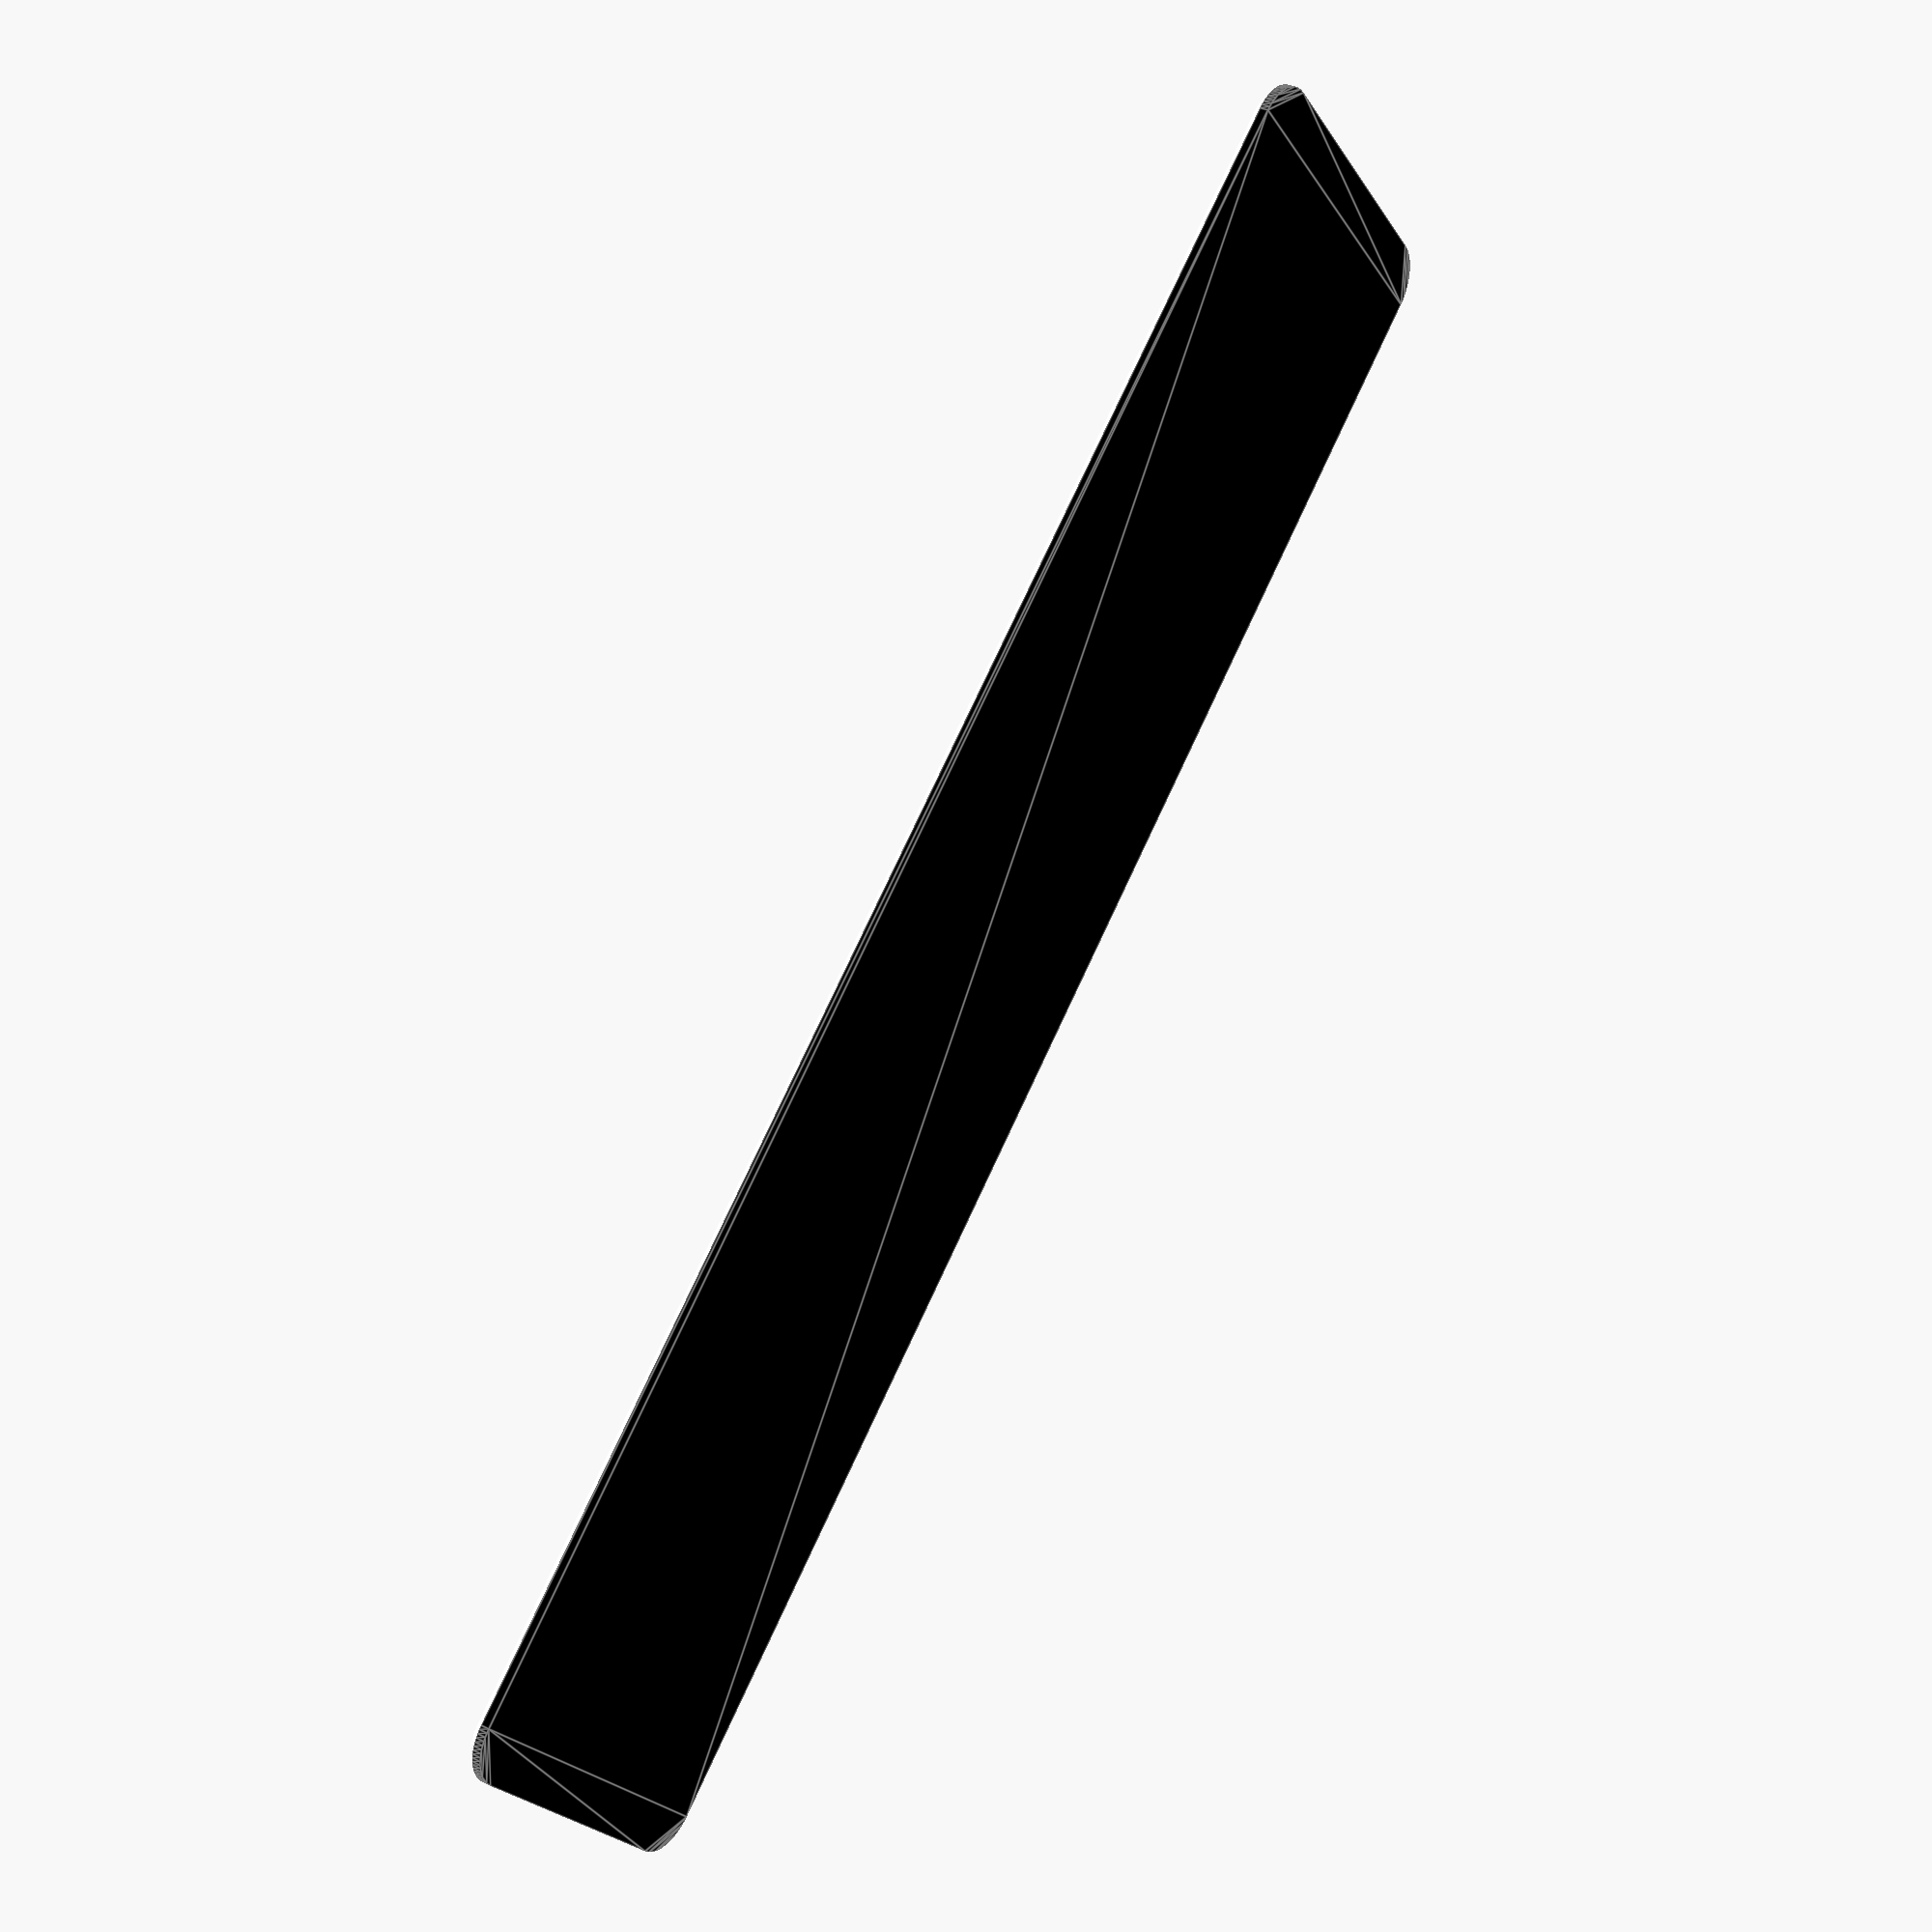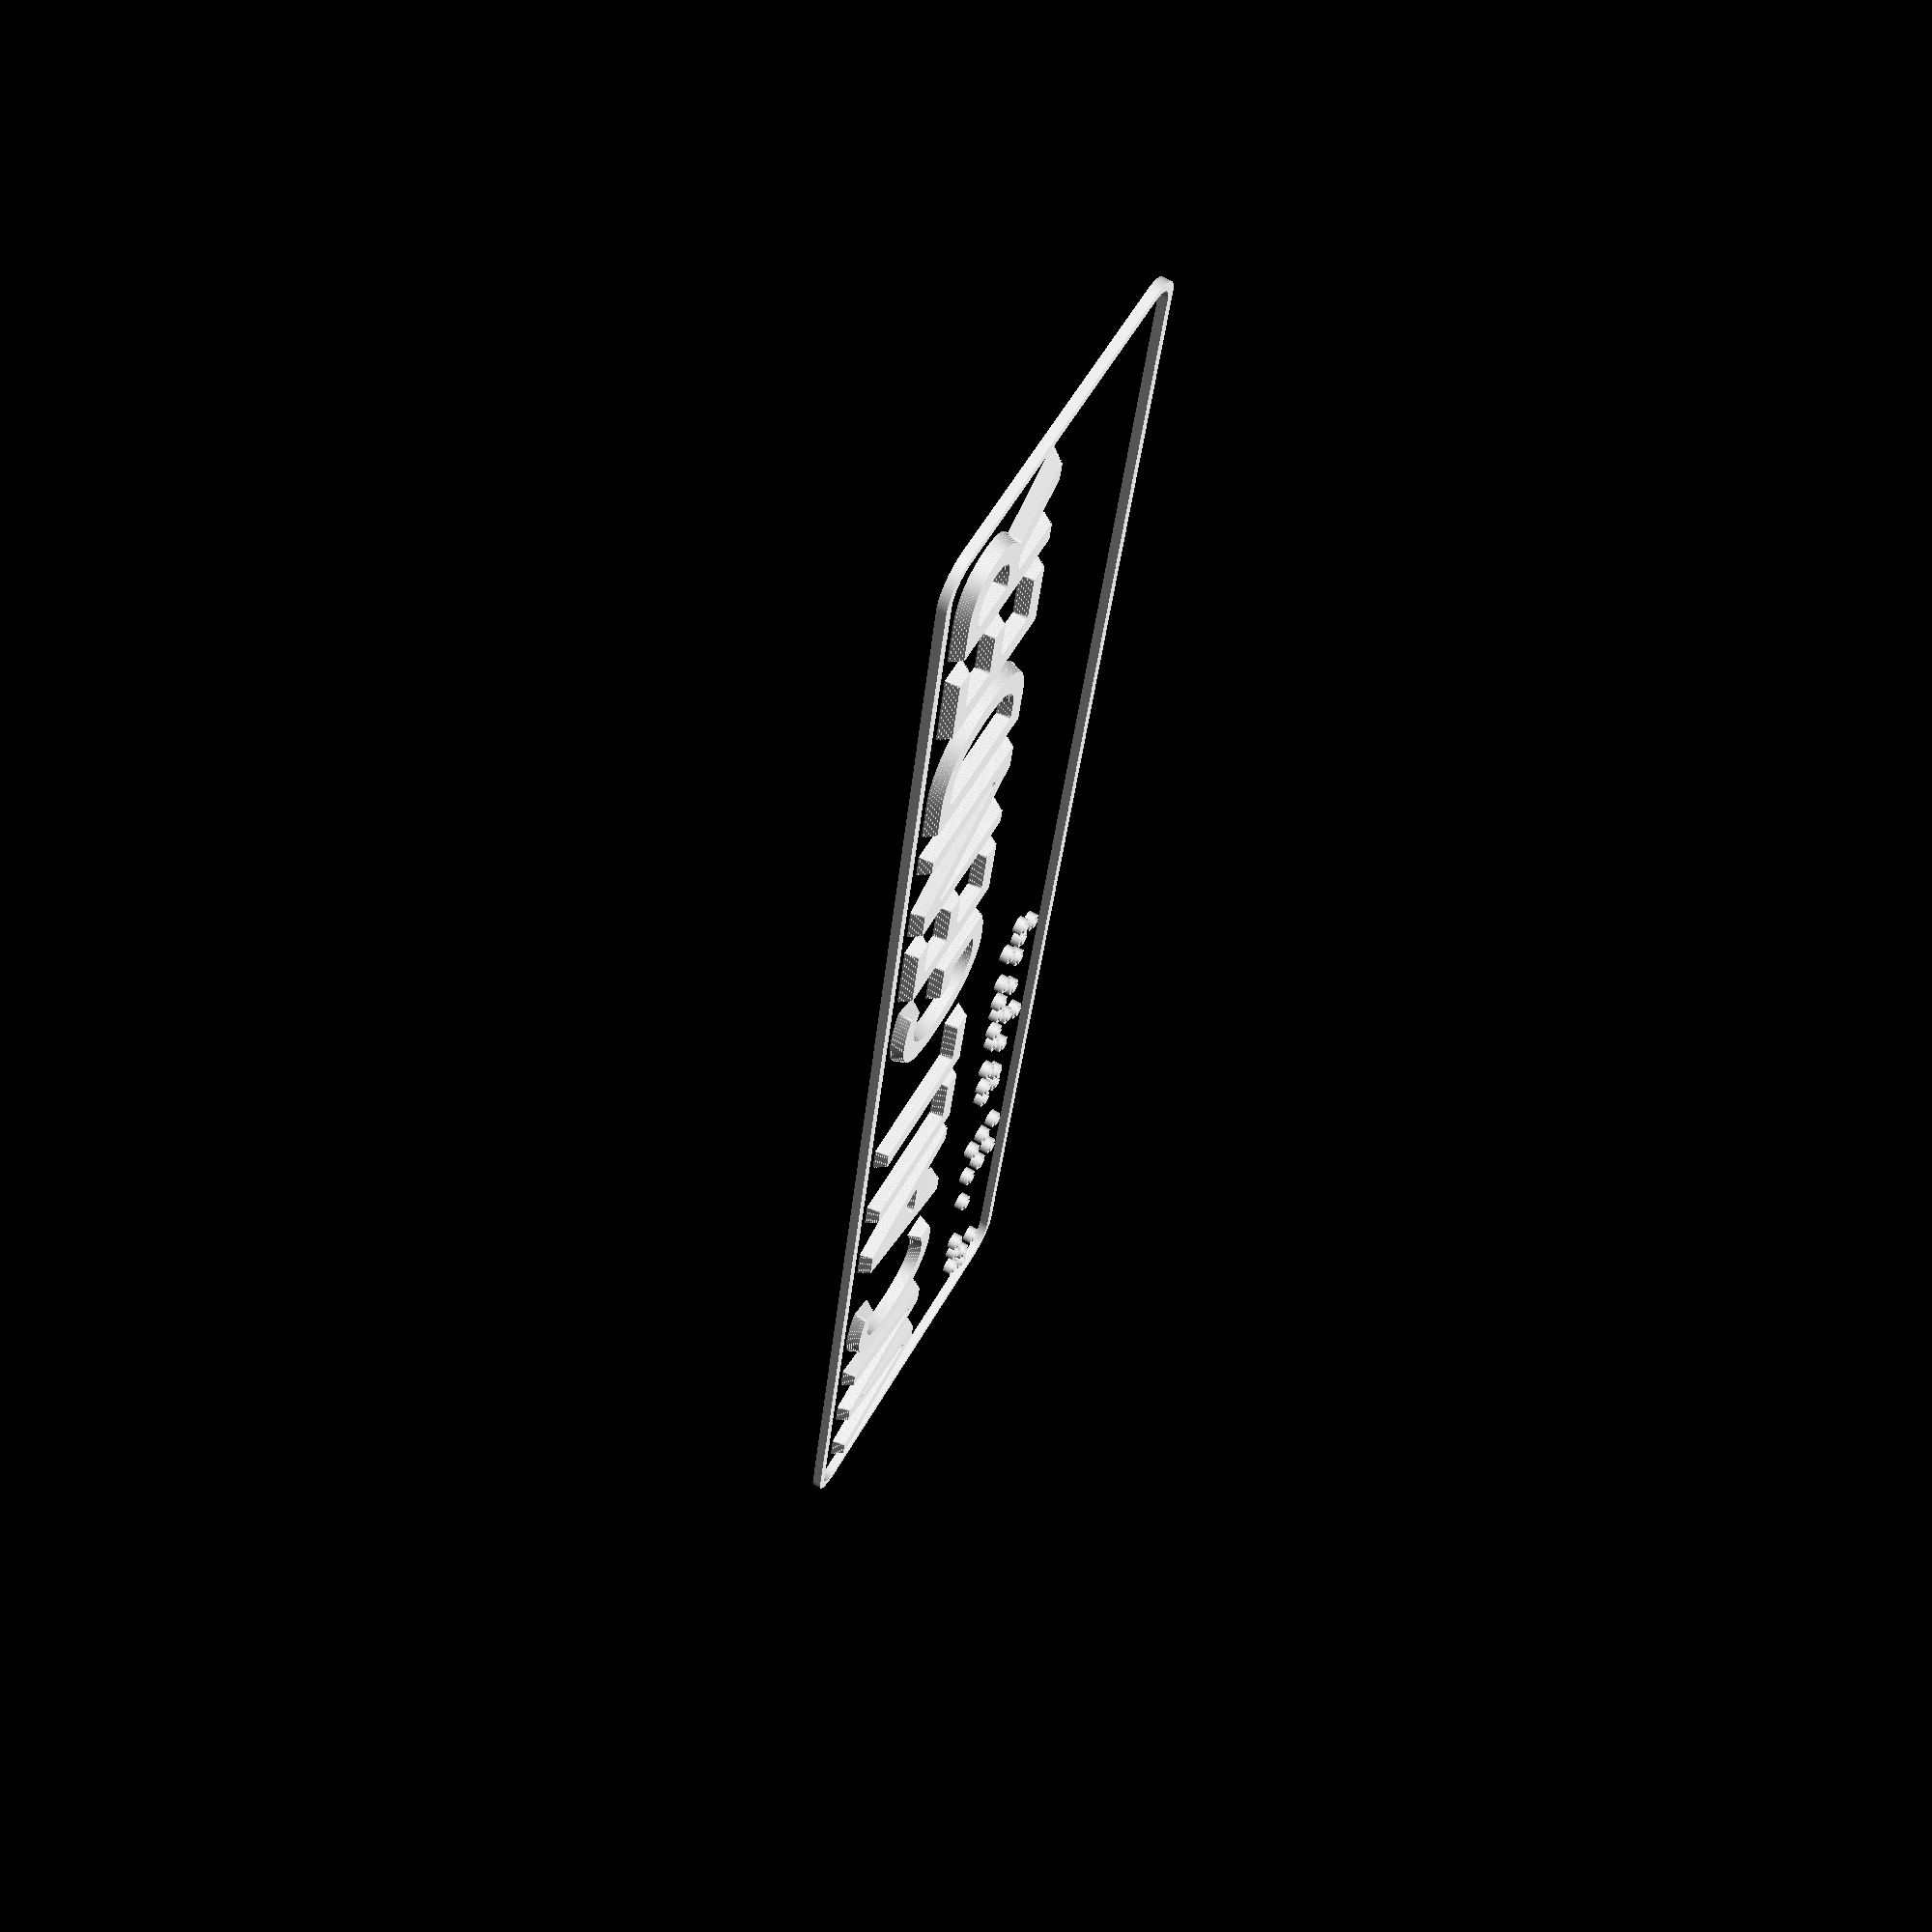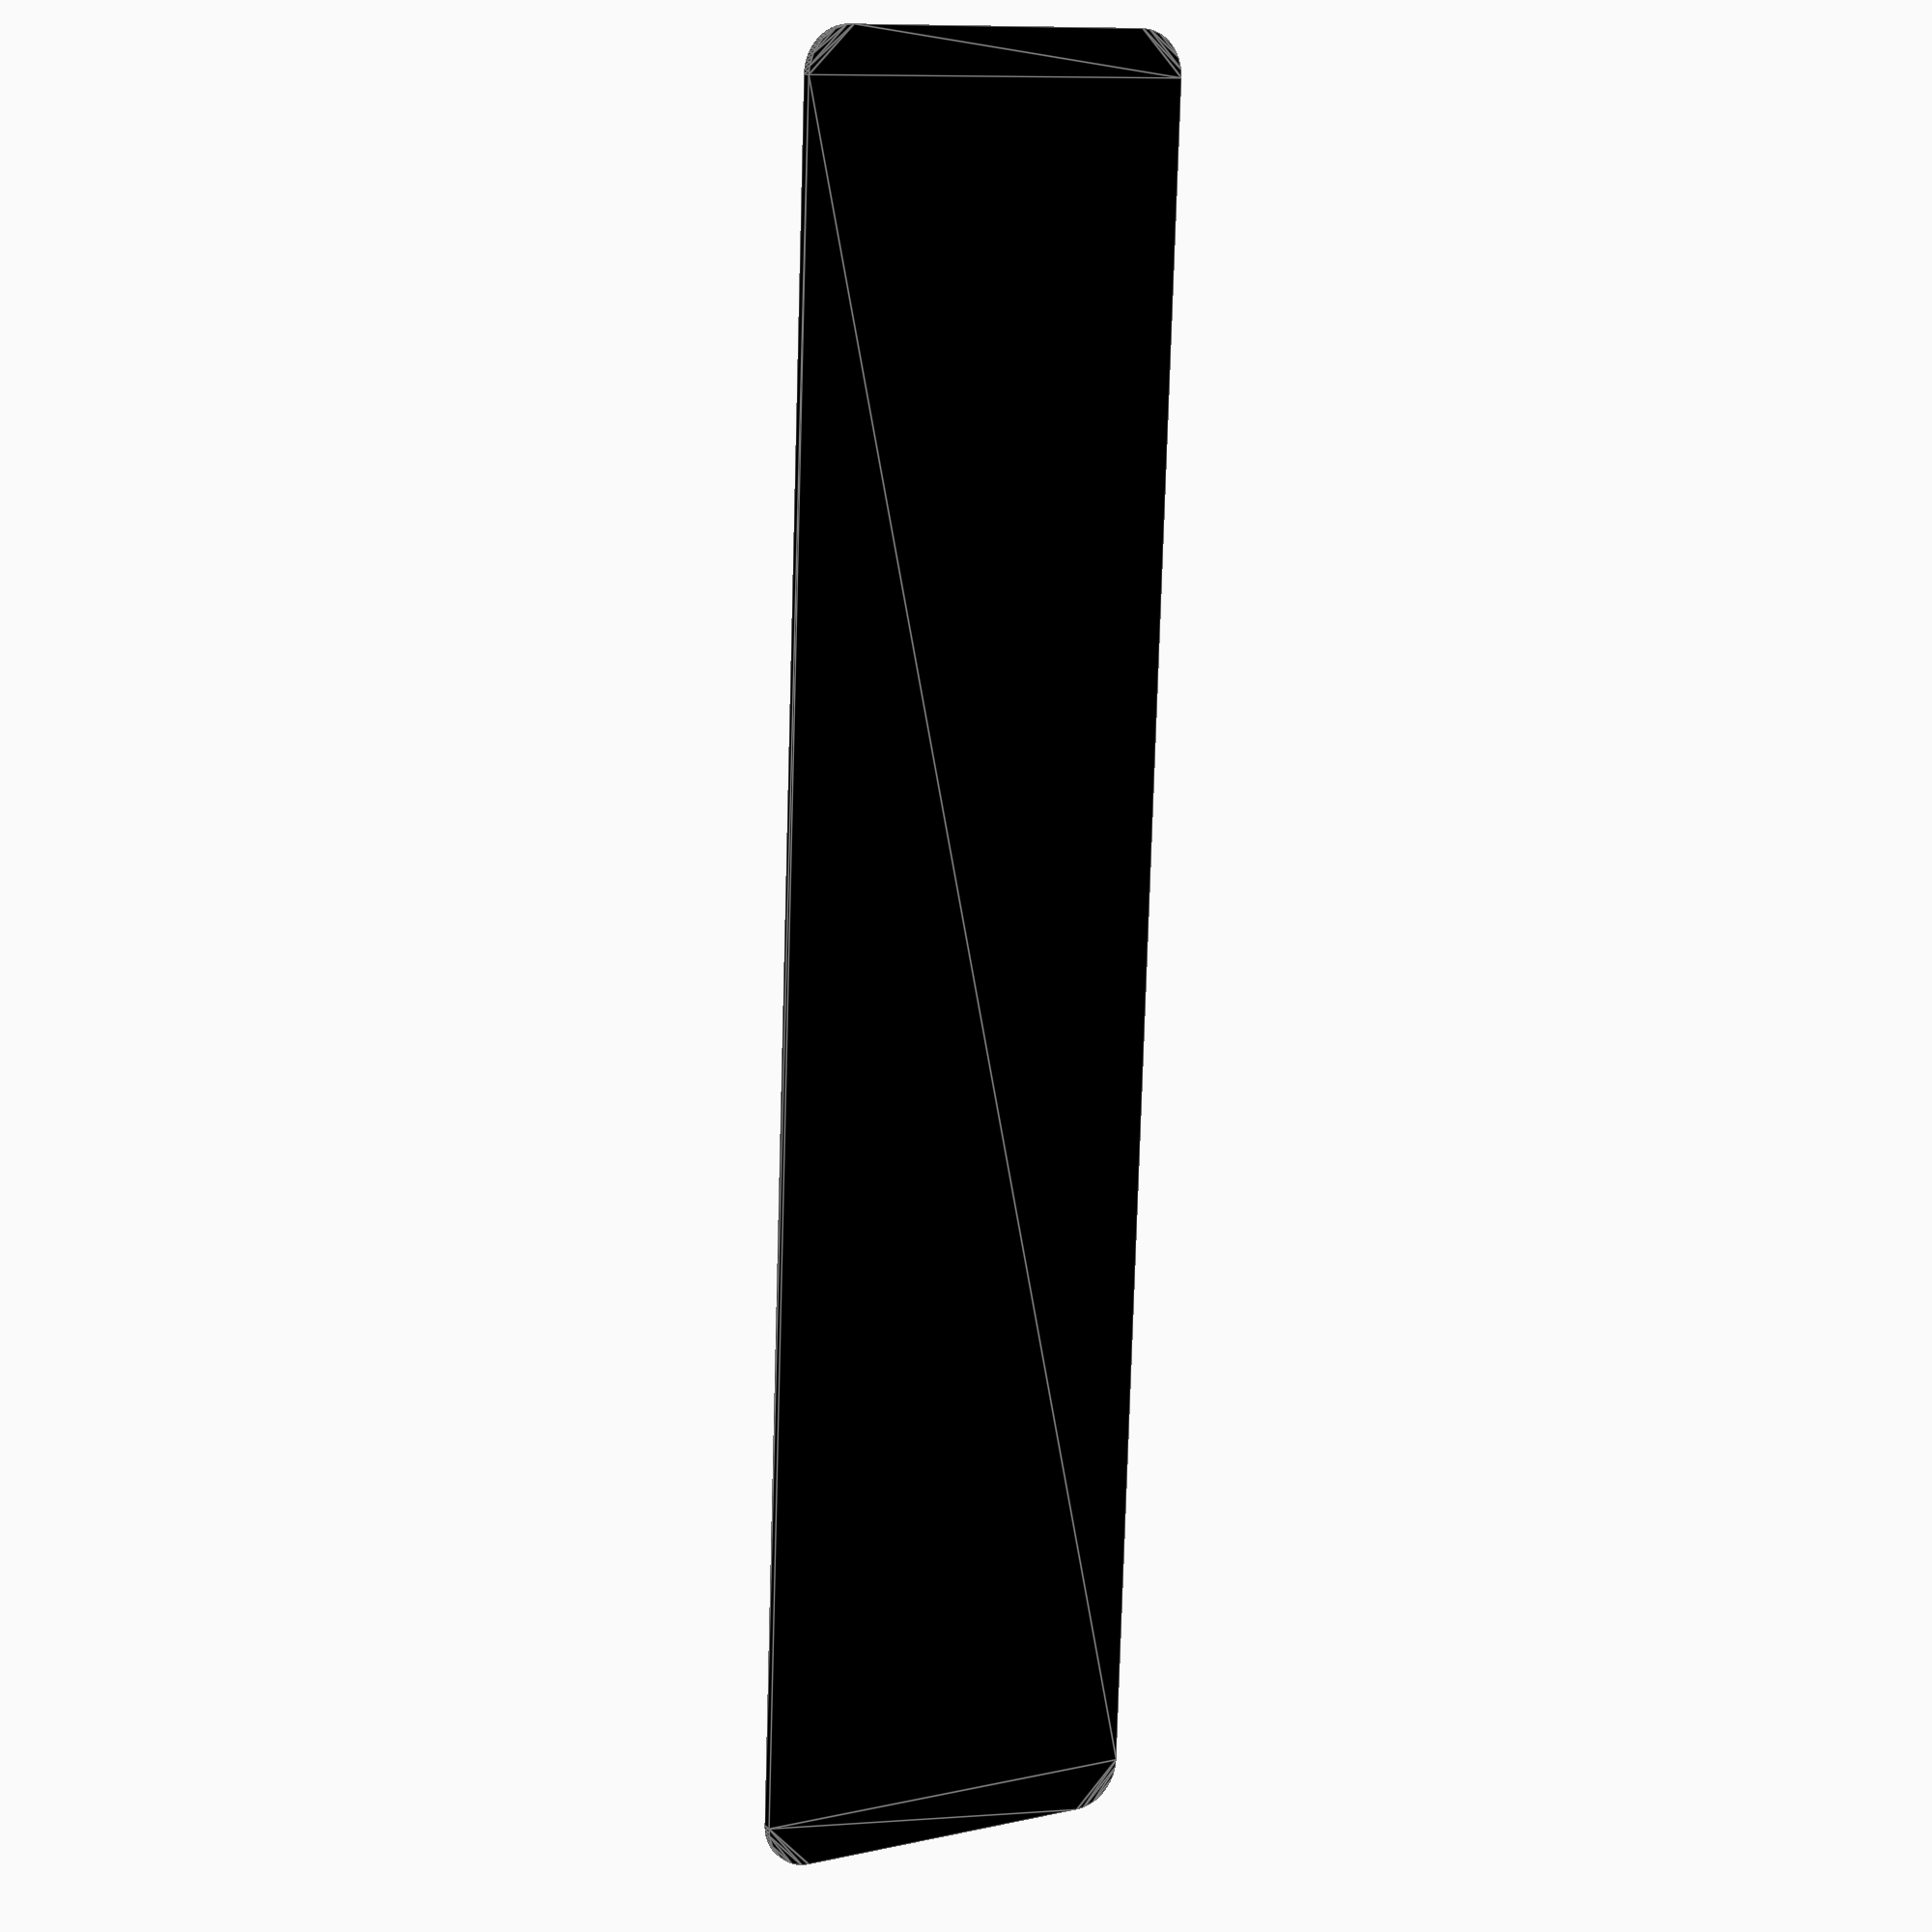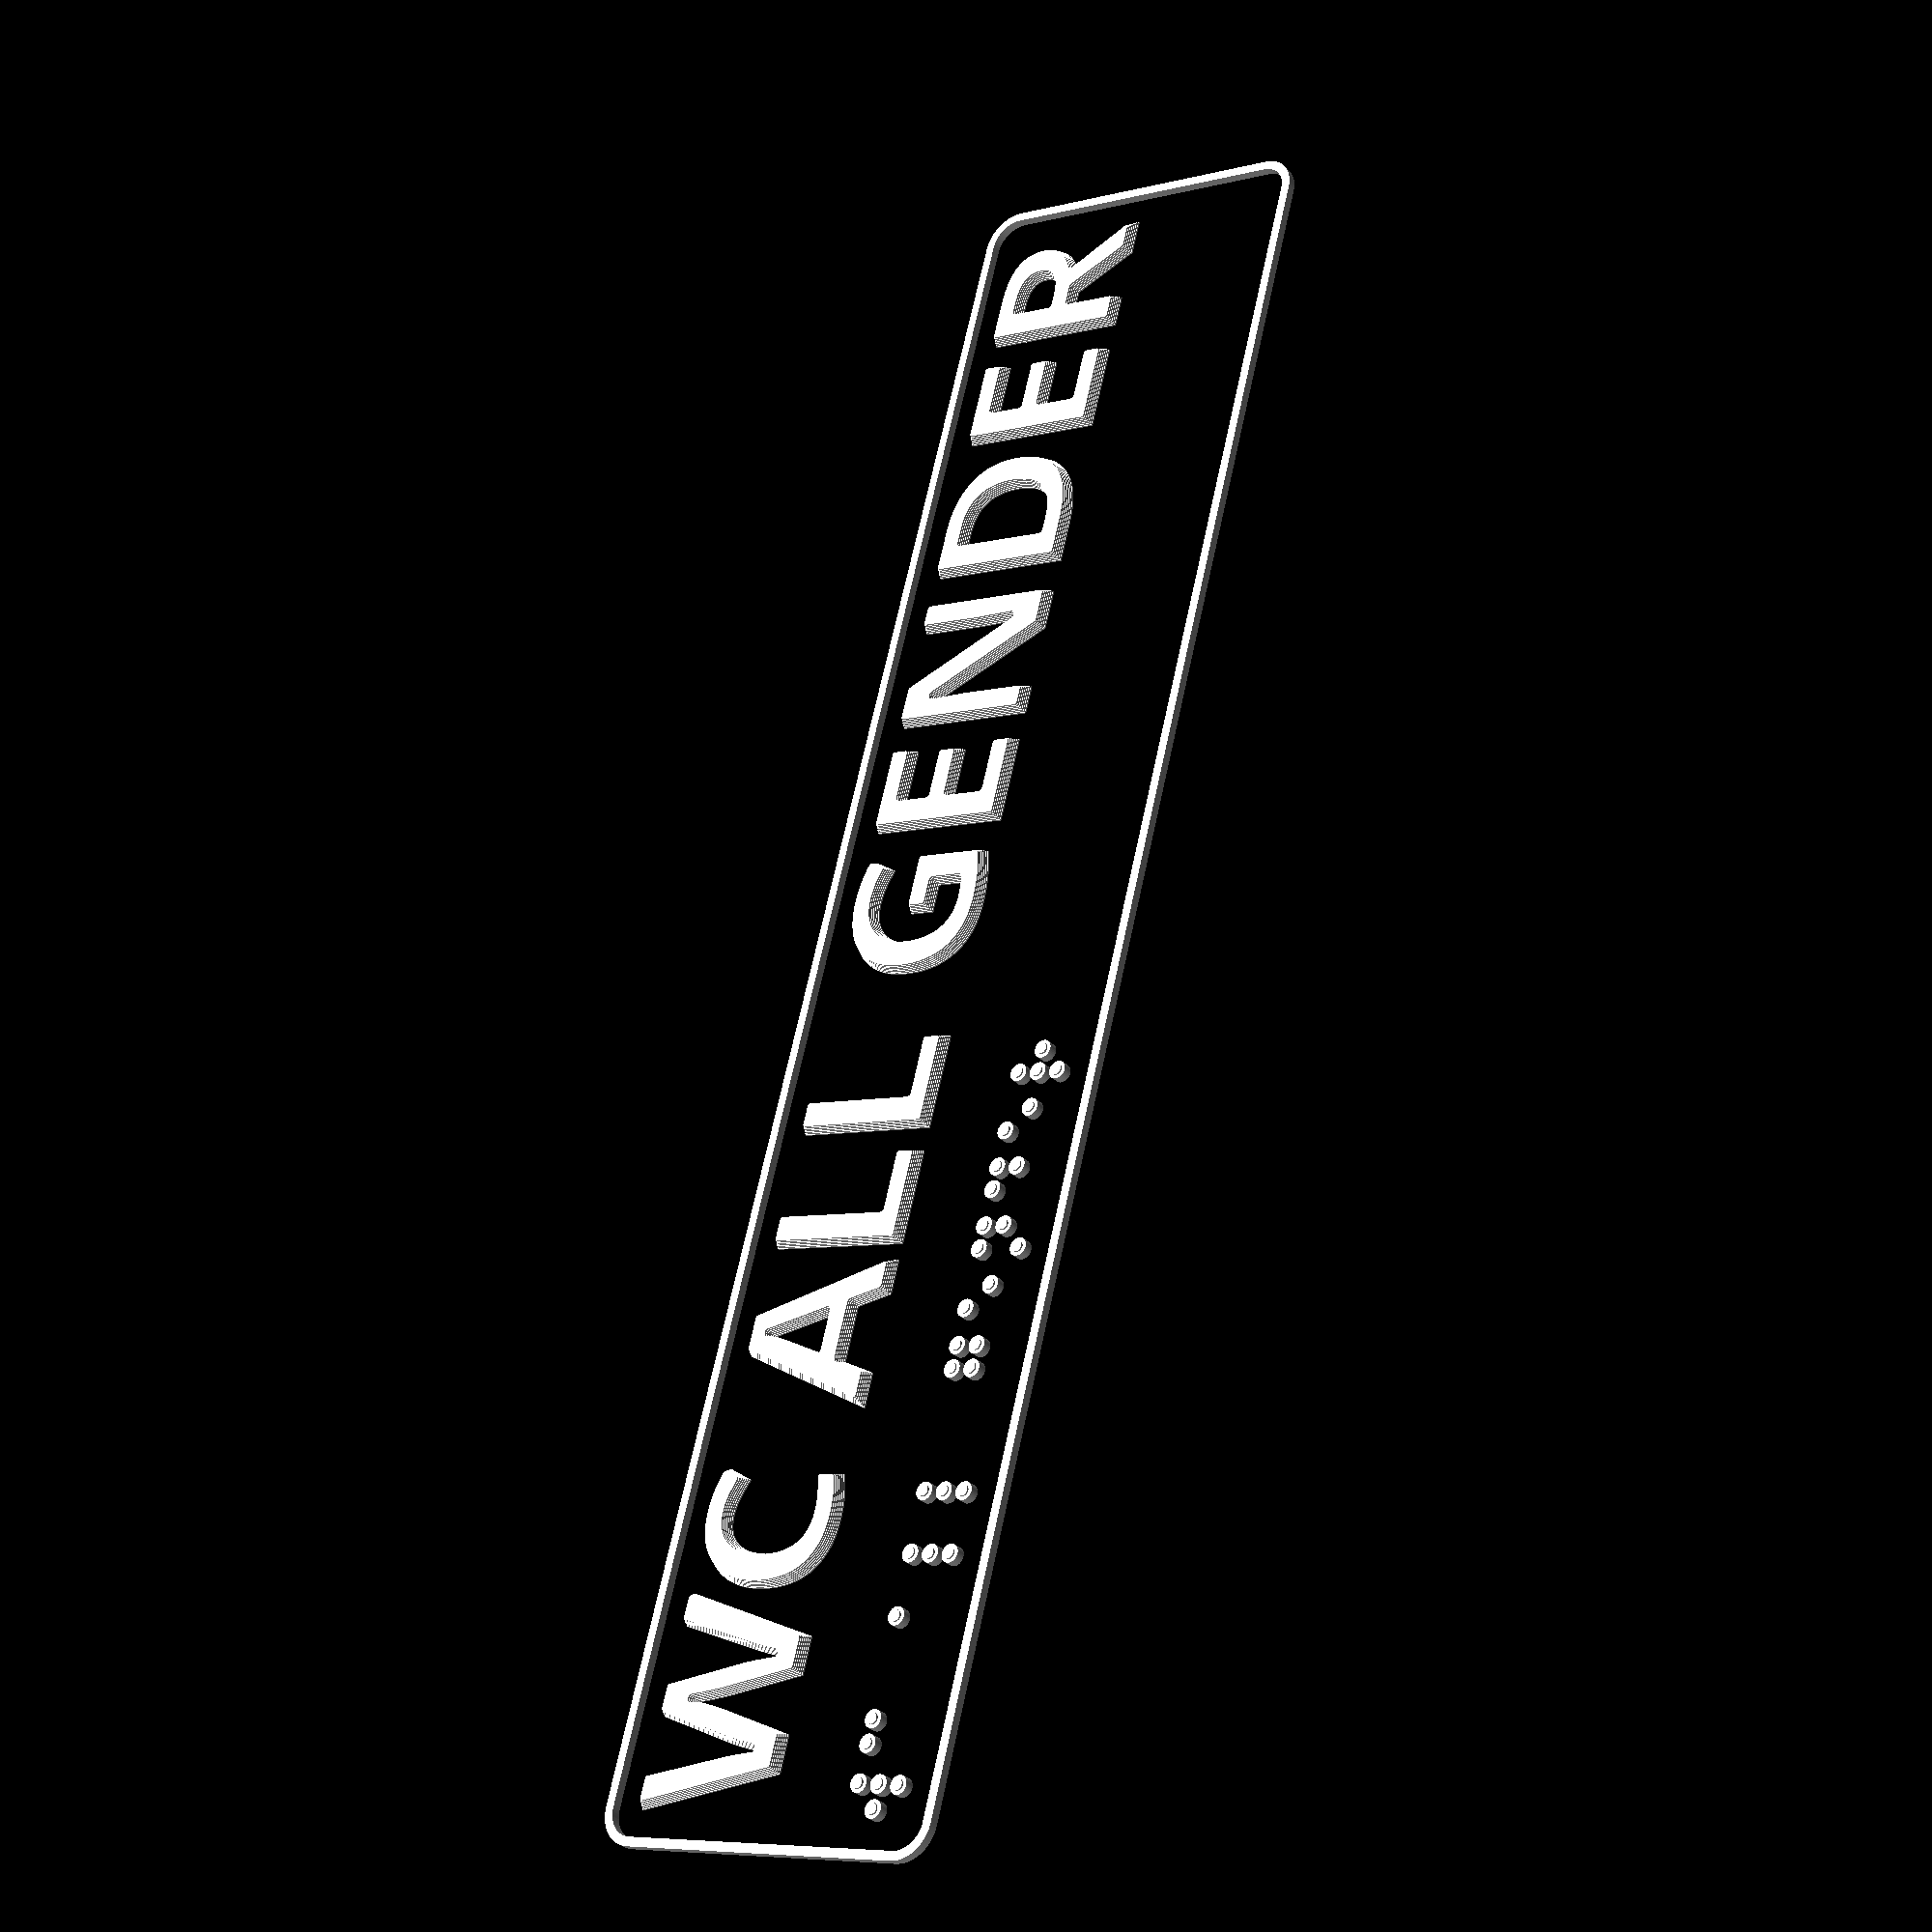
<openscad>

// sign text can only be upper case letters or numbers
sign_text = "WC ALL GENDER";

//sign_font = "Cabin:style=Bold";
//sign_font = "Cantarell:style=Bold";
//sign_font = "Loma:style=Bold";
//sign_font = "Ubuntu:style=Bold";
sign_font = "Umpush:style=Bold";


dot_diam  = 2;
dot_space = 0.5;
braille_char_space = 2;

text_braille_vdist = 10;

// with these switches you can render background and text
// separately. This can be useful multi-color prints in
// bambulab studio (When importing the STLs into BLS select
// all STLs at once. Then BLS will ask you if these STLs make
// up a single object. Hit yes, and then you can assign different
// materials to the subobjekts...).
render_black = true;
render_white = true;
render_sunken_white = true; 
// ^^^ will only render something, if "enable_sunken_white" is true

// this switch will push the text and brailes "sunken_layers" into
// the background. This can be useful if you want to have a different
// color behind the text in the back plate. For example, printing
// a white color to increase the brightness of fluoresent filament
enable_sunken_white = false;
sunken_layers = 2;

layer_height = 0.2;

module braille_text(txt, layer_h, layer_cnt, extr_w = 0.4, c_sp = 2, dot_d = 2, dot_sp = 0.5)
{

    module braille_char(c) {

        base_height = layer_cnt > 1 ? layer_h * (layer_cnt-1) : layer_h * layer_cnt;

        module dot(){
            cylinder(d=dot_d,h=base_height,$fn=36);
            if (layer_cnt > 1)
            translate([0,0,base_height])
            cylinder(d=dot_d-extr_w*2,h=layer_h,$fn=36);
        }

        // stupid, but effective
        // bottom left    
        if (
            c == "K" || c == "L" || c == "M" || 
            c == "N" || c == "O" || c == "P" ||
            c == "Q" || c == "R" || c == "S" ||
            c == "T" || c == "U" || c == "V" ||
            c == "X" || c == "Y" || c == "Z" ||
            c == "Ä" || c == "ß" || c == "#"
        ) translate([dot_d/2,dot_d/2,0])
        dot();
        
        // bottom right
        if (
            c == "U" || c == "V" || c == "W" || 
            c == "X" || c == "Y" || c == "Z" ||
            c == "Ö" || c == "Ü" || c == "ß" ||
            c == "'" || c == "#"
        ) translate([dot_d/2+dot_d+dot_sp,dot_d/2,0])
        dot();

        // middle left
        if (
            c == "B" || c == "2" || c == "F" || 
            c == "6" || c == "G" || c == "7" ||
            c == "H" || c == "8" || c == "I" ||
            c == "9" || c == "J" || c == "0" ||
            c == "L" || c == "P" || c == "Q" ||
            c == "R" || c == "S" || c == "T" ||
            c == "V" || c == "W" || c == "Ö" ||
            c == "Ü" || c == "ß"
        ) translate([dot_d/2,dot_d/2+dot_d+dot_sp,0])
        dot();
        
        // middle right
        if (
            c == "D" || c == "4" || c == "E" || 
            c == "5" || c == "G" || c == "7" ||
            c == "H" || c == "8" || c == "J" ||
            c == "0" || c == "N" || c == "O" ||
            c == "Q" || c == "R" || c == "T" ||
            c == "W" || c == "Y" || c == "Z" ||
            c == "Ä" || c == "Ü" || c == "#"
        ) translate([dot_d/2+dot_d+dot_sp,dot_d/2+dot_d+dot_sp,0])
        dot();

        // top left
        if (
            c == "A" || c == "1" || c == "B" || 
            c == "2" || c == "C" || c == "3" ||
            c == "D" || c == "4" || c == "E" ||
            c == "5" || c == "F" || c == "6" ||
            c == "G" || c == "7" || c == "H" ||
            c == "8" || c == "K" || c == "L" ||
            c == "M" || c == "N" || c == "O" ||
            c == "P" || c == "Q" || c == "R" ||
            c == "U" || c == "V" || c == "X" ||
            c == "Y" || c == "Z" || c == "Ü"
        ) translate([dot_d/2,dot_d/2+(dot_d+dot_sp)*2,0])
        dot();
        
        // top right
        if (
            c == "C" || c == "3" || c == "D" || 
            c == "4" || c == "F" || c == "6" ||
            c == "G" || c == "7" || c == "I" ||
            c == "9" || c == "J" || c == "0" ||
            c == "M" || c == "N" || c == "P" || 
            c == "Q" || c == "S" || c == "T" || 
            c == "W" || c == "X" || c == "Y" || 
            c == "Ä" || c == "Ö" || c == "ß" || 
            c == "#"
        ) translate([dot_d/2+dot_d+dot_sp,dot_d/2+(dot_d+dot_sp)*2,0])
        dot();
        
    }

    module gen_char(cur_idx, numbers = false, shift = 0) {
        translate([shift,0,0])
        braille_char(txt[cur_idx]);
        if (cur_idx+1 < len(txt)) {
            if ((ord(txt[cur_idx+1]) >= ord("0")) && (ord(txt[cur_idx+1]) <= ord("9"))) {
                if (!numbers) {
                    translate([shift + dot_d*2+dot_sp+c_sp,0,0])
                    braille_char("#");
                    gen_char(cur_idx+1,true, shift + 2*(dot_d*2+dot_sp+c_sp));
                } else {
                    gen_char(cur_idx+1,true, shift + dot_d*2+dot_sp+c_sp);
                }                
            } else {
                if (numbers) {
                    translate([shift + dot_d*2+dot_sp+c_sp,0,0])
                    braille_char("'");
                    gen_char(cur_idx+1,false,shift + 2*(dot_d*2+dot_sp+c_sp));
                } else {
                    gen_char(cur_idx+1,false, shift + dot_d*2+dot_sp+c_sp);
                }
            }
        } 
    }
    
    // we need some recursion to handle numbers
    if ((ord(txt[0]) >= ord("0")) && (ord(txt[0]) <= ord("9"))) {
        braille_char("#");
        gen_char(0,true,dot_d*2+dot_sp+c_sp);
    } else {
        gen_char(0,false);
    }
          
}

function interpolate(from,to,weight) = from * (1 - weight) + to * weight;

module bevel_text(txt, size, layer_h, layer_cnt, no_bevel = false, fnt = "Cabin:style=Bold") {

    // base
    linear_extrude(height = no_bevel ? layer_h*layer_cnt : layer_h)
    text(text = txt, size = size, font = fnt, $fn=100);

    if ((layer_cnt > 1) && (!no_bevel))
    for(lc = [1:layer_cnt])
    translate([0,0,lc*layer_h])
    linear_extrude(height = layer_h)
    offset(r=interpolate(0,0.25,lc/layer_cnt),$fn=20)
    offset(r=interpolate(0,-0.7,lc/layer_cnt),$fn=20)
    text(text = txt, size = size, font = fnt, $fn=100);

}

braille_height = dot_diam*3+dot_space*2;

module txt_background(txt, size, h, edge_r,fnt = "Cabin:style=Bold") {

    linear_extrude(height = h)
    minkowski(){
        circle(r=edge_r,$fn=72);

        projection()
        intersection(){
            translate([0,-(braille_height+text_braille_vdist),0])
            rotate([-90,0,0])
            linear_extrude(height=size+10+braille_height+text_braille_vdist)
            hull()
            projection()
            rotate([90,0,0])
            linear_extrude(height = h)
            text(text = txt, size = size, font = fnt, $fn=100);

            union(){
                rotate([0,90,0])
                linear_extrude(height=(size+10)*len(txt))
                hull()
                projection()
                rotate([0,-90,0])
                linear_extrude(height = h)
                text(text = txt, size = size, font = fnt, $fn=100);
                
                translate([0,-(braille_height+text_braille_vdist),0])
                cube([(size+10)*len(txt),braille_height+text_braille_vdist,h]);
            }
        }                
    }

}

module txt_border(txt, size, h, edge_r, border_w, fnt = "Cabin:style=Bold") {

    linear_extrude(height = h)
    difference(){
        minkowski(){
            circle(r=edge_r,$fn=72);

            projection()
            intersection(){
                translate([0,-(braille_height+text_braille_vdist),0])
                rotate([-90,0,0])
                linear_extrude(height=size+10+braille_height+text_braille_vdist)
                hull()
                projection()
                rotate([90,0,0])
                linear_extrude(height = h)
                text(text = txt, size = size, font = fnt, $fn=100);

                union(){
                    rotate([0,90,0])
                    linear_extrude(height=(size+10)*len(txt))
                    hull()
                    projection()
                    rotate([0,-90,0])
                    linear_extrude(height = h)
                    text(text = txt, size = size, font = fnt, $fn=100);
                    
                    translate([0,-(braille_height+text_braille_vdist),0])
                    cube([(size+10)*len(txt),braille_height+text_braille_vdist,h]);
                }
            }                
        }

        offset(r=-border_w)
        minkowski(){
            circle(r=edge_r,$fn=72);

            projection()
            intersection(){
                translate([0,-(braille_height+text_braille_vdist),0])
                rotate([-90,0,0])
                linear_extrude(height=size+10+braille_height+text_braille_vdist)
                hull()
                projection()
                rotate([90,0,0])
                linear_extrude(height = h)
                text(text = txt, size = size, font = fnt, $fn=100);

                union(){
                    rotate([0,90,0])
                    linear_extrude(height=(size+10)*len(txt))
                    hull()
                    projection()
                    rotate([0,-90,0])
                    linear_extrude(height = h)
                    text(text = txt, size = size, font = fnt, $fn=100);
                    
                    translate([0,-(braille_height+text_braille_vdist),0])
                    cube([(size+10)*len(txt),braille_height+text_braille_vdist,h]);
                }
            }                
        }
    }
    
}

if(render_white)
color("white")
union(){
    bevel_text(sign_text,17,layer_height,6, fnt = sign_font);
    txt_border(sign_text,17,1,4,1, fnt = sign_font);
    translate([0,-braille_height-text_braille_vdist,0])
    braille_text(sign_text,layer_height,6,c_sp = braille_char_space, dot_d = dot_diam, dot_sp = dot_space);
}

if(render_black)
if(!enable_sunken_white) {
    color("black")
    translate([0,0,-1])
    txt_background(sign_text,17,1,5, fnt = sign_font);
} else {
    color("DarkSlateGray")
    difference(){
        translate([0,0,-1])    
        txt_background(sign_text,17,1,5, fnt = sign_font);
        
        translate([0,0,-sunken_layers*layer_height])
        bevel_text(sign_text,17,layer_height,6, no_bevel = true, fnt = sign_font);
        
        translate([0,0,-sunken_layers*layer_height])
        txt_border(sign_text,17,1,4,1, fnt = sign_font);

        translate([0,-braille_height-text_braille_vdist,-sunken_layers*layer_height])
        braille_text(sign_text,layer_height,6,c_sp = braille_char_space, dot_d = dot_diam, dot_sp = dot_space);
    }
}

if (enable_sunken_white && render_sunken_white) {
    color("white")
    translate([0,0,-sunken_layers*layer_height])
    bevel_text(sign_text,17,layer_height,sunken_layers, no_bevel = true, fnt = sign_font);

    color("white")
    translate([0,0,-sunken_layers*layer_height])
    txt_border(sign_text,17,sunken_layers*layer_height,4,1, fnt = sign_font);

    color("white")
    translate([0,-braille_height-text_braille_vdist,-sunken_layers*layer_height])
    braille_text(sign_text,layer_height,sunken_layers,extr_w = 0,c_sp = braille_char_space, dot_d = dot_diam, dot_sp = dot_space);

}




</openscad>
<views>
elev=149.0 azim=222.7 roll=54.7 proj=p view=edges
elev=291.6 azim=279.9 roll=299.7 proj=p view=solid
elev=346.6 azim=88.0 roll=149.1 proj=p view=edges
elev=31.1 azim=285.0 roll=35.9 proj=p view=wireframe
</views>
